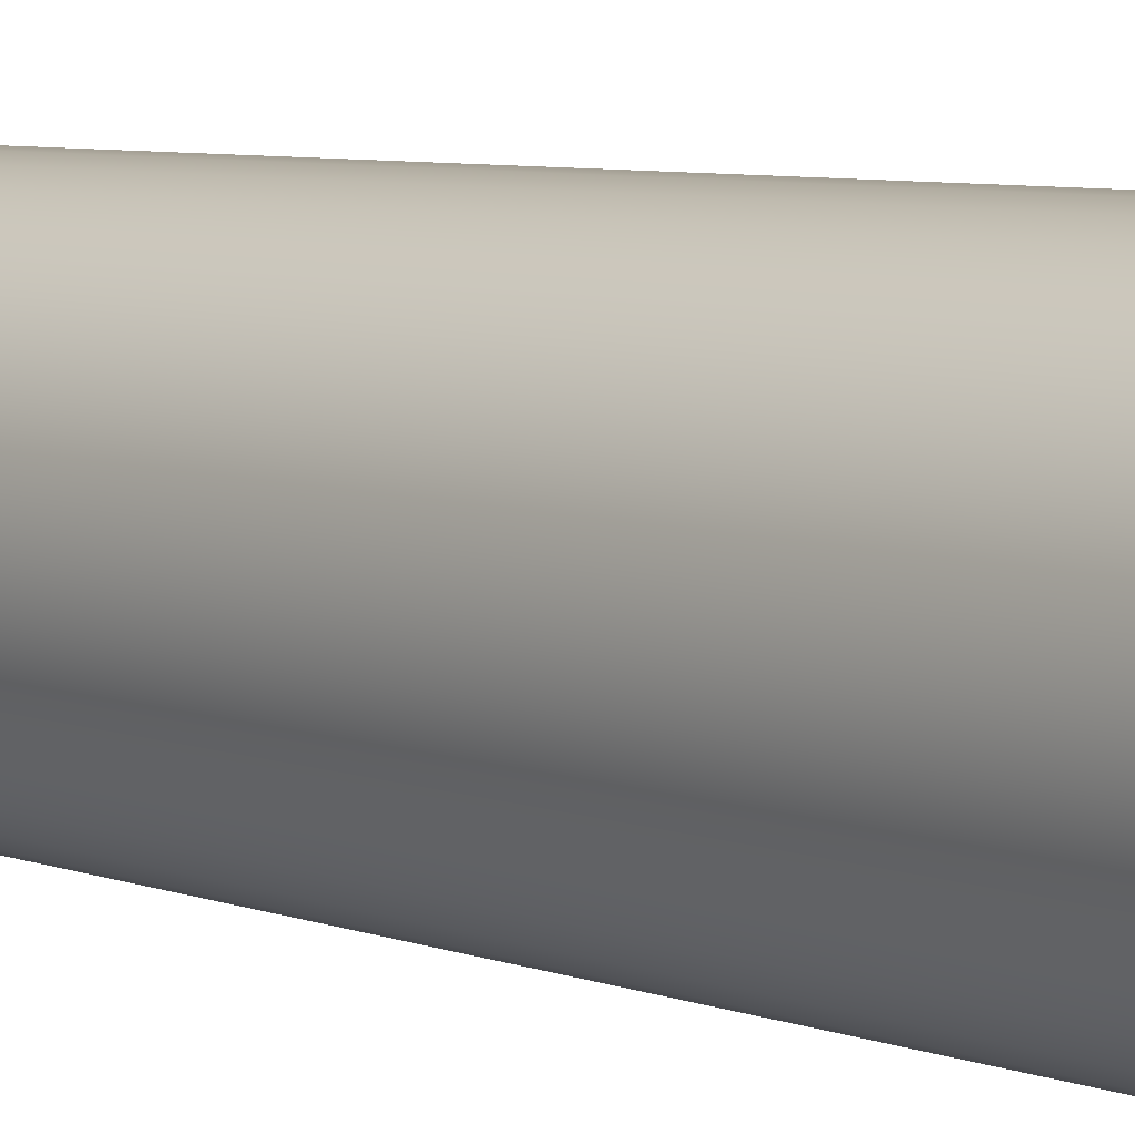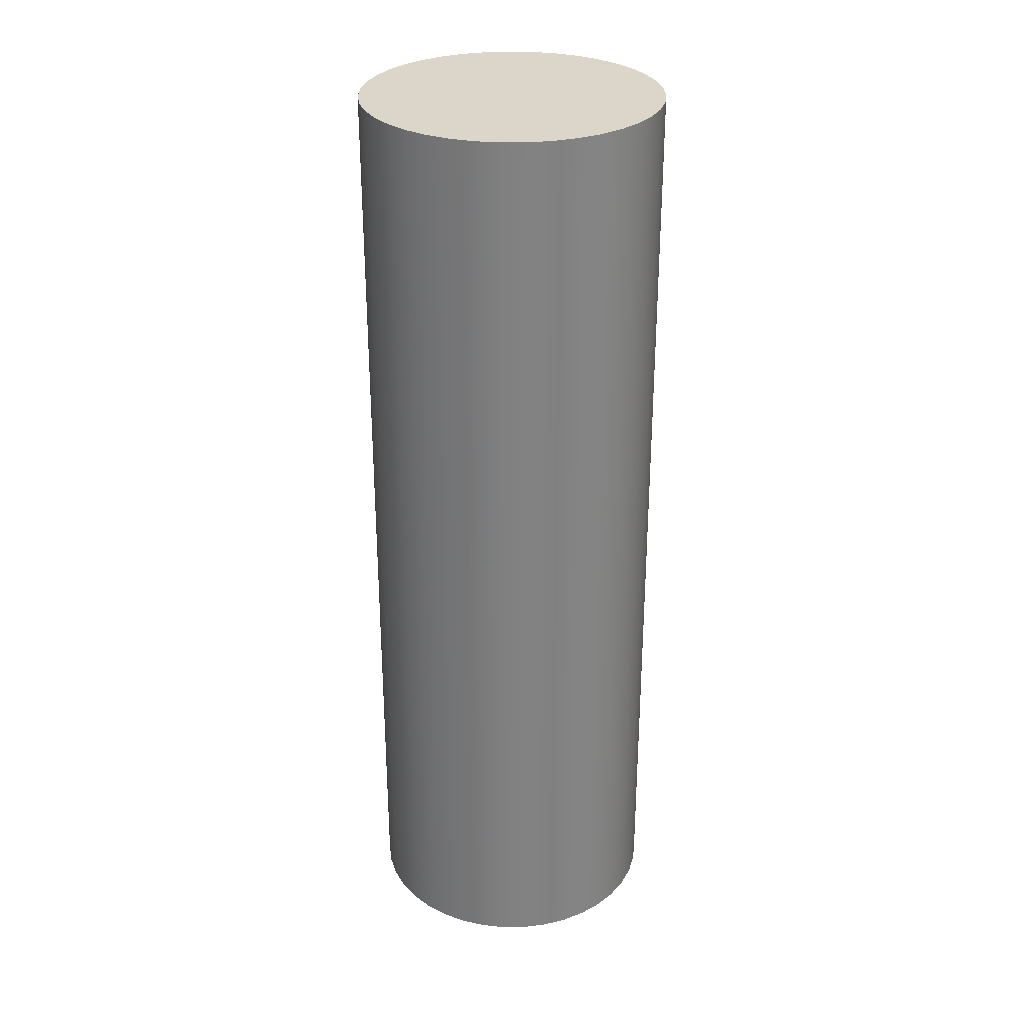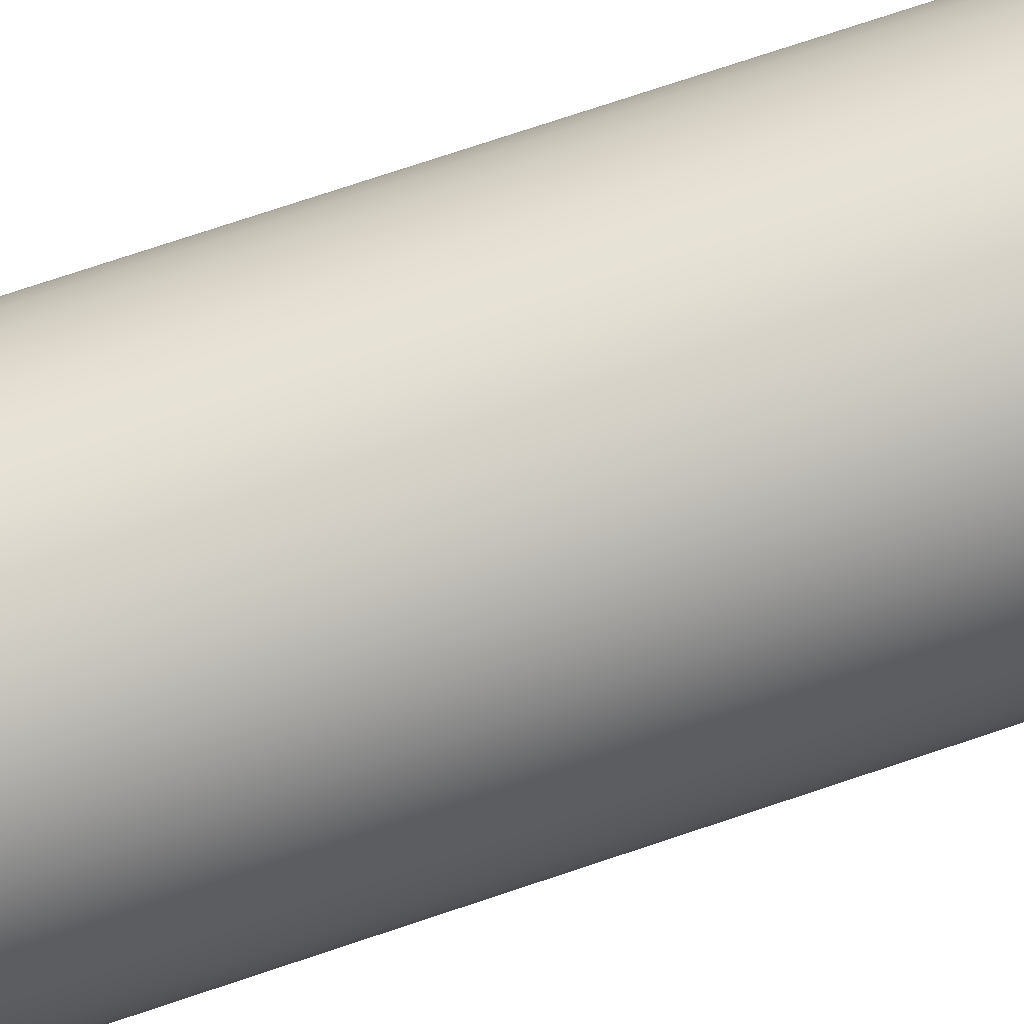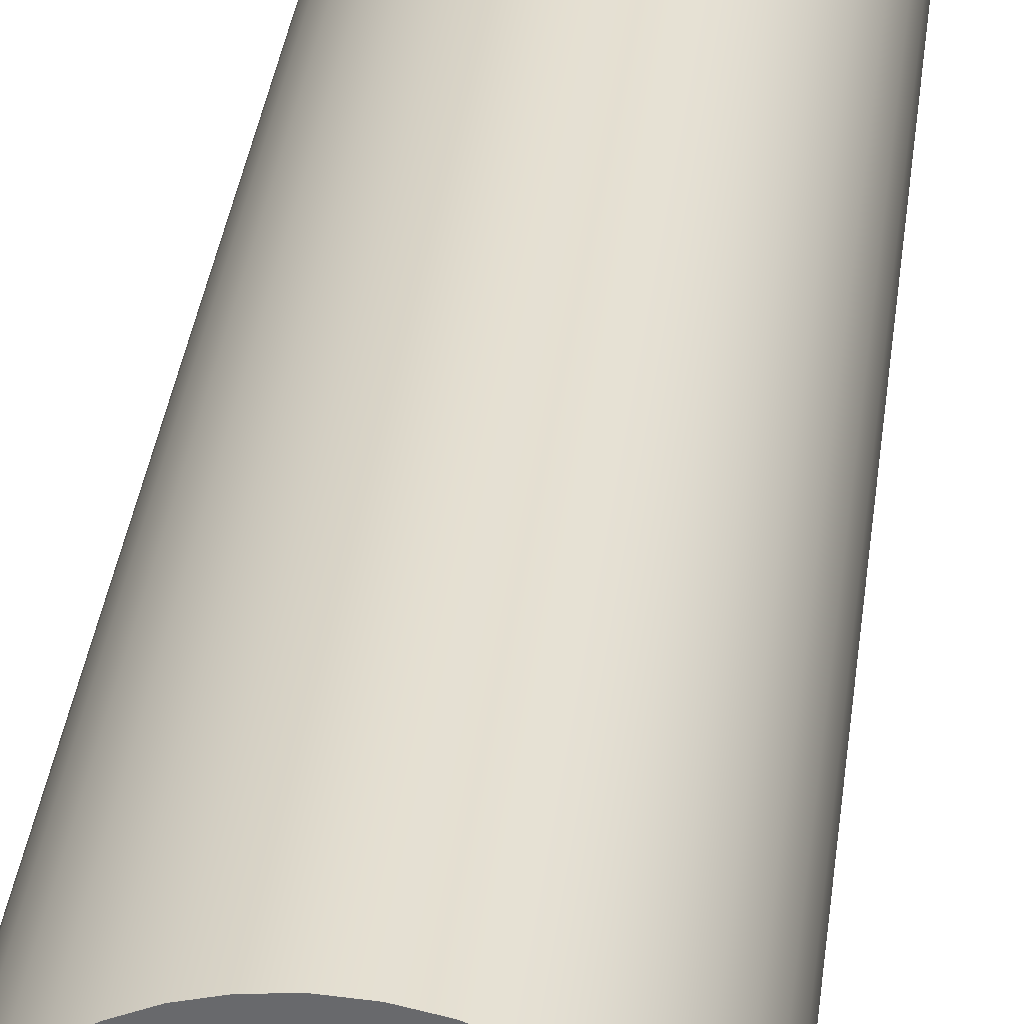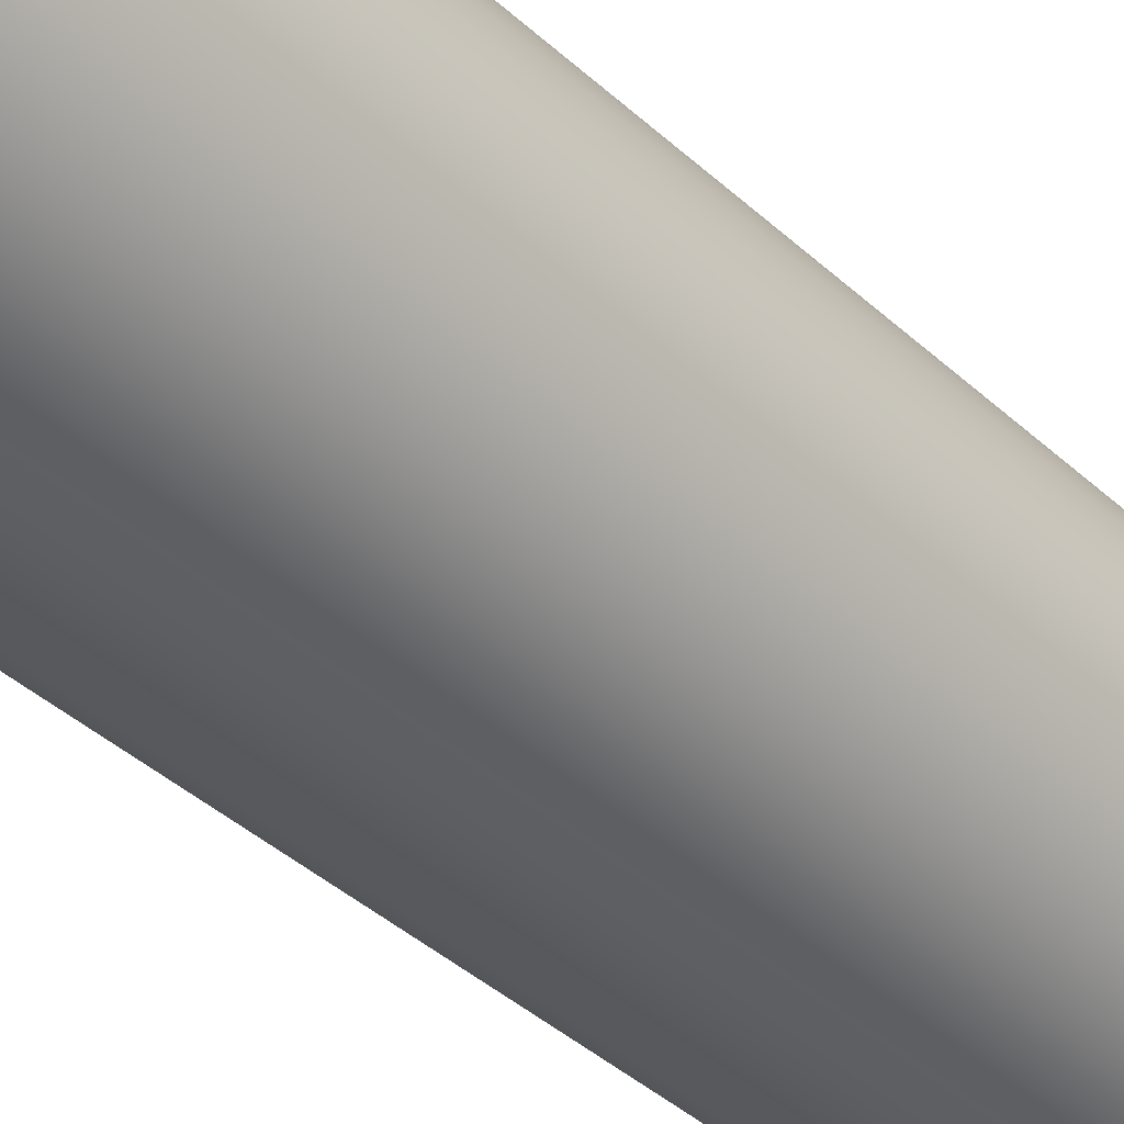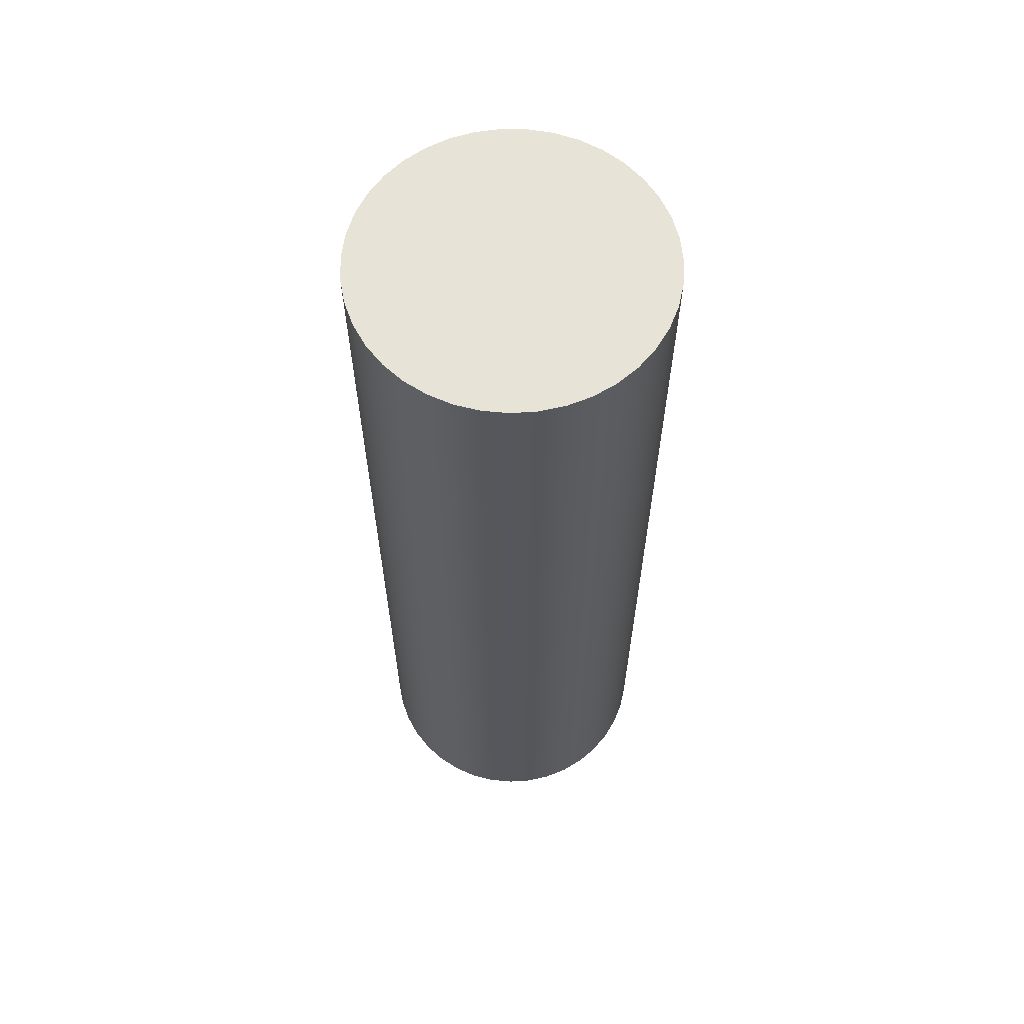
<metadata>
{"format":"obj","ext":"obj","renderer":"f3d","projection":"perspective","resolution":1024,"background":"white","views":[{"elev":6.3,"azim":-41.3,"up":"+Z"},{"elev":29.7,"azim":-76.9,"up":"+Y"},{"elev":76.1,"azim":-108.4,"up":"+Z"},{"elev":36.3,"azim":-172.8,"up":"+Z"},{"elev":-39.3,"azim":-138.8,"up":"+Z"},{"elev":62.6,"azim":58.5,"up":"+Y"}]}
</metadata>
<code>
v -0.4 2.5 4.899e-17
v -0.3948 2.5 -0.06416
v -0.3794 2.5 -0.1267
v -0.3542 2.5 -0.1859
v -0.3198 2.5 -0.2403
v -0.2771 2.5 -0.2885
v -0.2272 2.5 -0.3292
v -0.1715 2.5 -0.3614
v -0.1113 2.5 -0.3842
v -0.04821 2.5 -0.3971
v 0.01611 2.5 -0.3997
v 0.08001 2.5 -0.3919
v 0.1418 2.5 -0.374
v 0.2 2.5 -0.3464
v 0.253 2.5 -0.3098
v 0.2994 2.5 -0.2652
v 0.3381 2.5 -0.2138
v 0.368 2.5 -0.1568
v 0.3884 2.5 -0.09573
v 0.3987 2.5 -0.03219
v 0.3987 2.5 0.03219
v 0.3884 2.5 0.09573
v 0.368 2.5 0.1568
v 0.3381 2.5 0.2138
v 0.2994 2.5 0.2652
v 0.253 2.5 0.3098
v 0.2 2.5 0.3464
v 0.1418 2.5 0.374
v 0.08001 2.5 0.3919
v 0.01611 2.5 0.3997
v -0.04821 2.5 0.3971
v -0.1113 2.5 0.3842
v -0.1715 2.5 0.3614
v -0.2272 2.5 0.3292
v -0.2771 2.5 0.2885
v -0.3198 2.5 0.2403
v -0.3542 2.5 0.1859
v -0.3794 2.5 0.1267
v -0.3948 2.5 0.06416
v -0.4 0 4.899e-17
v -0.3948 0 0.06416
v -0.3794 0 0.1267
v -0.3542 0 0.1859
v -0.3198 0 0.2403
v -0.2771 0 0.2885
v -0.2272 0 0.3292
v -0.1715 0 0.3614
v -0.1113 0 0.3842
v -0.04821 0 0.3971
v 0.01611 0 0.3997
v 0.08001 0 0.3919
v 0.1418 0 0.374
v 0.2 0 0.3464
v 0.253 0 0.3098
v 0.2994 0 0.2652
v 0.3381 0 0.2138
v 0.368 0 0.1568
v 0.3884 0 0.09573
v 0.3987 0 0.03219
v 0.3987 0 -0.03219
v 0.3884 0 -0.09573
v 0.368 0 -0.1568
v 0.3381 0 -0.2138
v 0.2994 0 -0.2652
v 0.253 0 -0.3098
v 0.2 0 -0.3464
v 0.1418 0 -0.374
v 0.08001 0 -0.3919
v 0.01611 0 -0.3997
v -0.04821 0 -0.3971
v -0.1113 0 -0.3842
v -0.1715 0 -0.3614
v -0.2272 0 -0.3292
v -0.2771 0 -0.2885
v -0.3198 0 -0.2403
v -0.3542 0 -0.1859
v -0.3794 0 -0.1267
v -0.3948 0 -0.06416
v -0.4 0 4.899e-17
v -0.4 2.5 4.899e-17
v -0.4 2.5 4.899e-17
v -0.3948 2.5 0.06416
v -0.3794 2.5 0.1267
v -0.3542 2.5 0.1859
v -0.3198 2.5 0.2403
v -0.2771 2.5 0.2885
v -0.2272 2.5 0.3292
v -0.1715 2.5 0.3614
v -0.1113 2.5 0.3842
v -0.04821 2.5 0.3971
v 0.01611 2.5 0.3997
v 0.08001 2.5 0.3919
v 0.1418 2.5 0.374
v 0.2 2.5 0.3464
v 0.253 2.5 0.3098
v 0.2994 2.5 0.2652
v 0.3381 2.5 0.2138
v 0.368 2.5 0.1568
v 0.3884 2.5 0.09573
v 0.3987 2.5 0.03219
v 0.3987 2.5 -0.03219
v 0.3884 2.5 -0.09573
v 0.368 2.5 -0.1568
v 0.3381 2.5 -0.2138
v 0.2994 2.5 -0.2652
v 0.253 2.5 -0.3098
v 0.2 2.5 -0.3464
v 0.1418 2.5 -0.374
v 0.08001 2.5 -0.3919
v 0.01611 2.5 -0.3997
v -0.04821 2.5 -0.3971
v -0.1113 2.5 -0.3842
v -0.1715 2.5 -0.3614
v -0.2272 2.5 -0.3292
v -0.2771 2.5 -0.2885
v -0.3198 2.5 -0.2403
v -0.3542 2.5 -0.1859
v -0.3794 2.5 -0.1267
v -0.3948 2.5 -0.06416
v -0.4 0 4.899e-17
v -0.3948 0 -0.06416
v -0.3794 0 -0.1267
v -0.3542 0 -0.1859
v -0.3198 0 -0.2403
v -0.2771 0 -0.2885
v -0.2272 0 -0.3292
v -0.1715 0 -0.3614
v -0.1113 0 -0.3842
v -0.04821 0 -0.3971
v 0.01611 0 -0.3997
v 0.08001 0 -0.3919
v 0.1418 0 -0.374
v 0.2 0 -0.3464
v 0.253 0 -0.3098
v 0.2994 0 -0.2652
v 0.3381 0 -0.2138
v 0.368 0 -0.1568
v 0.3884 0 -0.09573
v 0.3987 0 -0.03219
v 0.3987 0 0.03219
v 0.3884 0 0.09573
v 0.368 0 0.1568
v 0.3381 0 0.2138
v 0.2994 0 0.2652
v 0.253 0 0.3098
v 0.2 0 0.3464
v 0.1418 0 0.374
v 0.08001 0 0.3919
v 0.01611 0 0.3997
v -0.04821 0 0.3971
v -0.1113 0 0.3842
v -0.1715 0 0.3614
v -0.2272 0 0.3292
v -0.2771 0 0.2885
v -0.3198 0 0.2403
v -0.3542 0 0.1859
v -0.3794 0 0.1267
v -0.3948 0 0.06416
g 59c2e0e6-e363-11ea-9ef6-54bf646e7e1f
f 2 78 1
f 1 78 79
f 80 40 39
f 39 40 41
f 39 41 38
f 38 41 42
f 38 42 37
f 37 42 43
f 37 43 36
f 36 43 44
f 36 44 35
f 35 44 45
f 35 45 34
f 34 45 46
f 34 46 33
f 33 46 47
f 33 47 32
f 32 47 48
f 32 48 31
f 31 48 49
f 31 49 30
f 30 49 50
f 30 50 29
f 29 50 51
f 29 51 28
f 28 51 52
f 28 52 27
f 27 52 53
f 27 53 26
f 26 53 54
f 26 54 25
f 25 54 55
f 25 55 24
f 24 55 56
f 24 56 23
f 23 56 57
f 23 57 22
f 22 57 58
f 22 58 21
f 21 58 59
f 21 59 20
f 20 59 60
f 20 60 19
f 19 60 61
f 19 61 18
f 18 61 62
f 18 62 17
f 17 62 63
f 17 63 16
f 16 63 64
f 16 64 15
f 15 64 65
f 15 65 14
f 14 65 66
f 14 66 13
f 13 66 67
f 13 67 12
f 12 67 68
f 12 68 11
f 11 68 69
f 11 69 10
f 10 69 70
f 10 70 9
f 9 70 71
f 9 71 8
f 8 71 72
f 8 72 7
f 7 72 73
f 7 73 6
f 6 73 74
f 6 74 5
f 5 74 75
f 5 75 4
f 4 75 76
f 4 76 3
f 3 76 77
f 3 77 2
f 2 77 78
g 59c6639a-e363-11ea-b613-54bf646e7e1f
f 82 100 81
f 81 100 101
f 81 101 119
f 119 101 102
f 119 102 118
f 118 102 103
f 118 103 117
f 117 103 104
f 117 104 116
f 116 104 105
f 116 105 115
f 115 105 106
f 115 106 114
f 114 106 107
f 114 107 113
f 113 107 108
f 113 108 112
f 112 108 109
f 112 109 111
f 111 109 110
f 100 82 99
f 99 82 83
f 99 83 98
f 98 83 84
f 98 84 97
f 97 84 85
f 97 85 96
f 96 85 86
f 96 86 95
f 95 86 87
f 95 87 94
f 94 87 88
f 94 88 93
f 93 88 89
f 93 89 92
f 92 89 90
f 92 90 91
g 59ca0d5c-e363-11ea-9328-54bf646e7e1f
f 121 139 120
f 120 139 140
f 120 140 158
f 158 140 141
f 158 141 157
f 157 141 142
f 157 142 156
f 156 142 143
f 156 143 155
f 155 143 144
f 155 144 154
f 154 144 145
f 154 145 153
f 153 145 146
f 153 146 152
f 152 146 147
f 152 147 151
f 151 147 148
f 151 148 150
f 150 148 149
f 139 121 138
f 138 121 122
f 138 122 137
f 137 122 123
f 137 123 136
f 136 123 124
f 136 124 135
f 135 124 125
f 135 125 134
f 134 125 126
f 134 126 133
f 133 126 127
f 133 127 132
f 132 127 128
f 132 128 131
f 131 128 129
f 131 129 130

</code>
